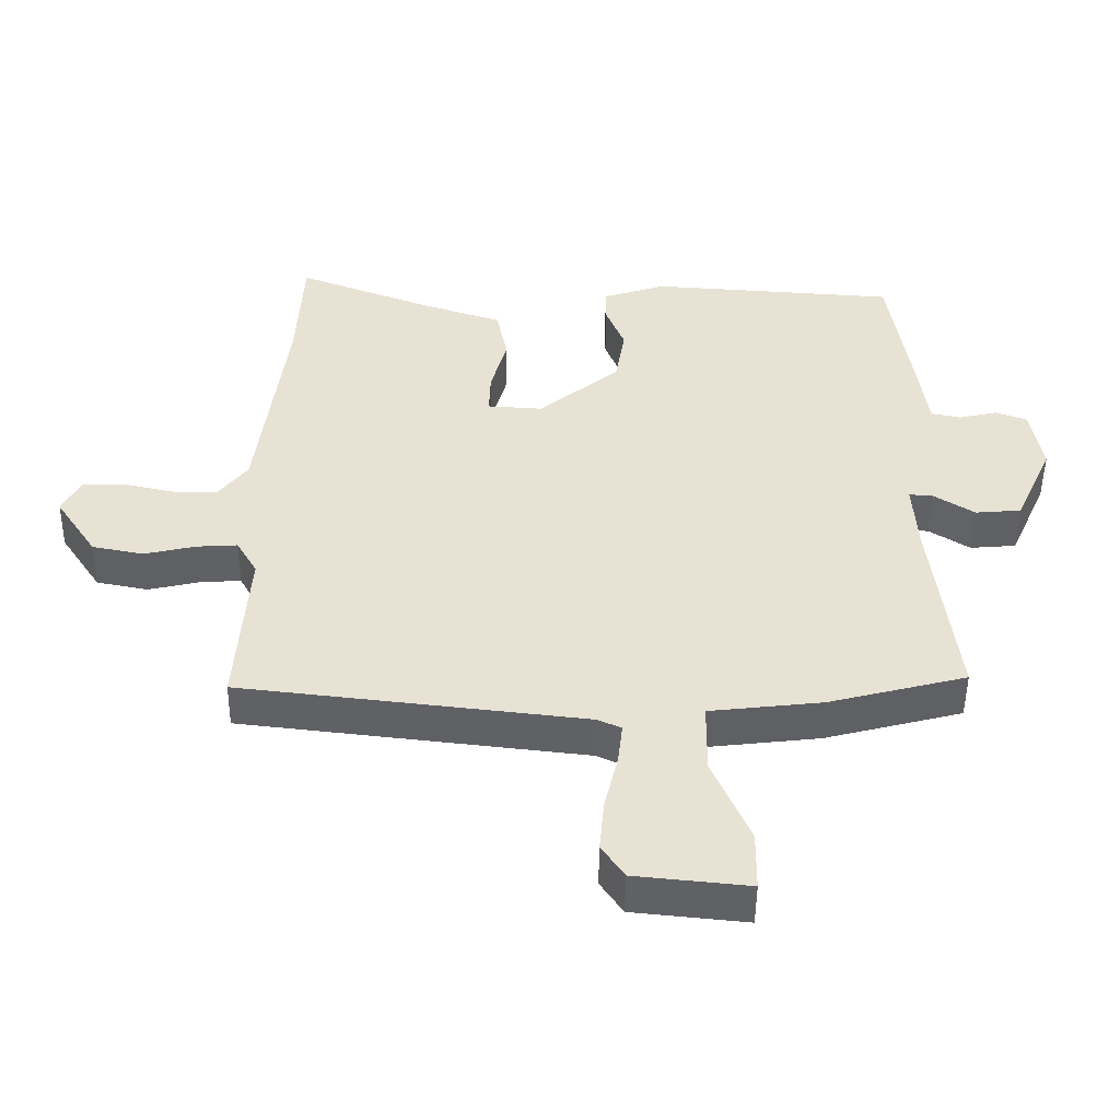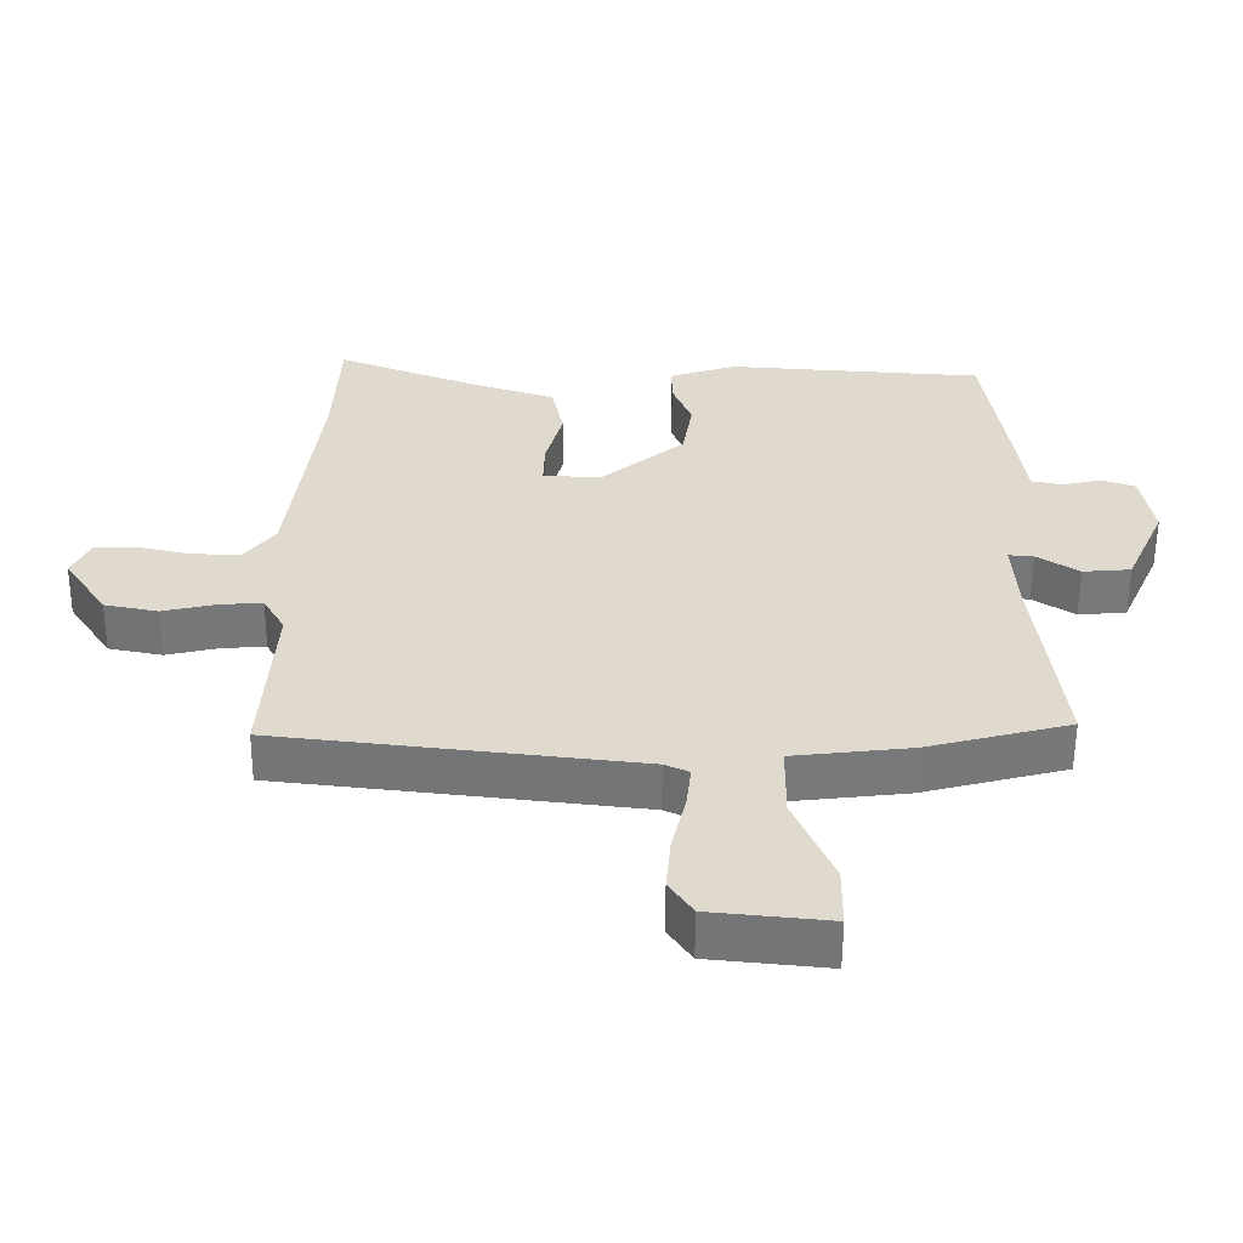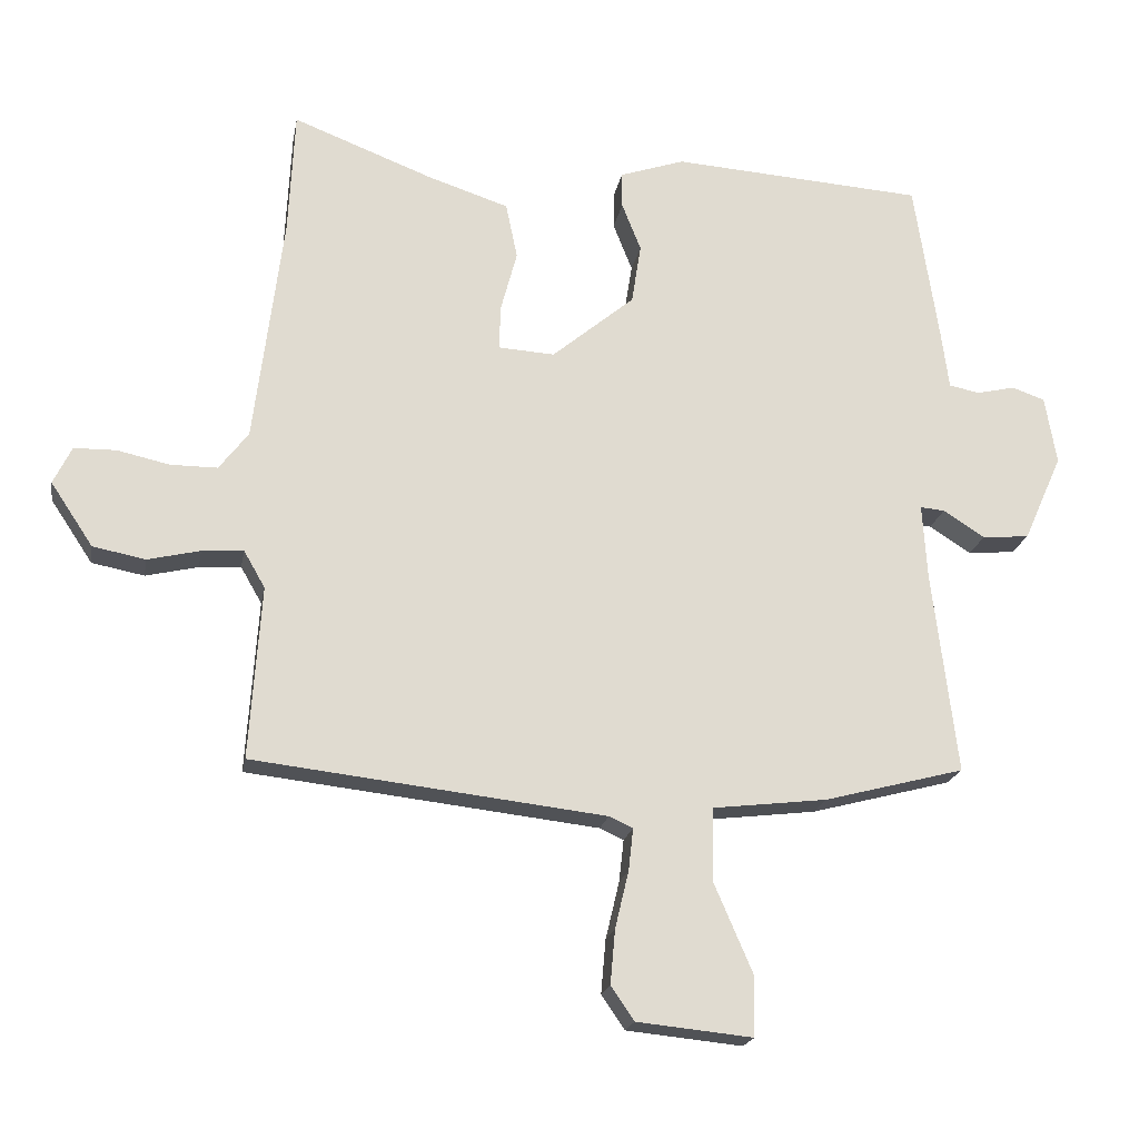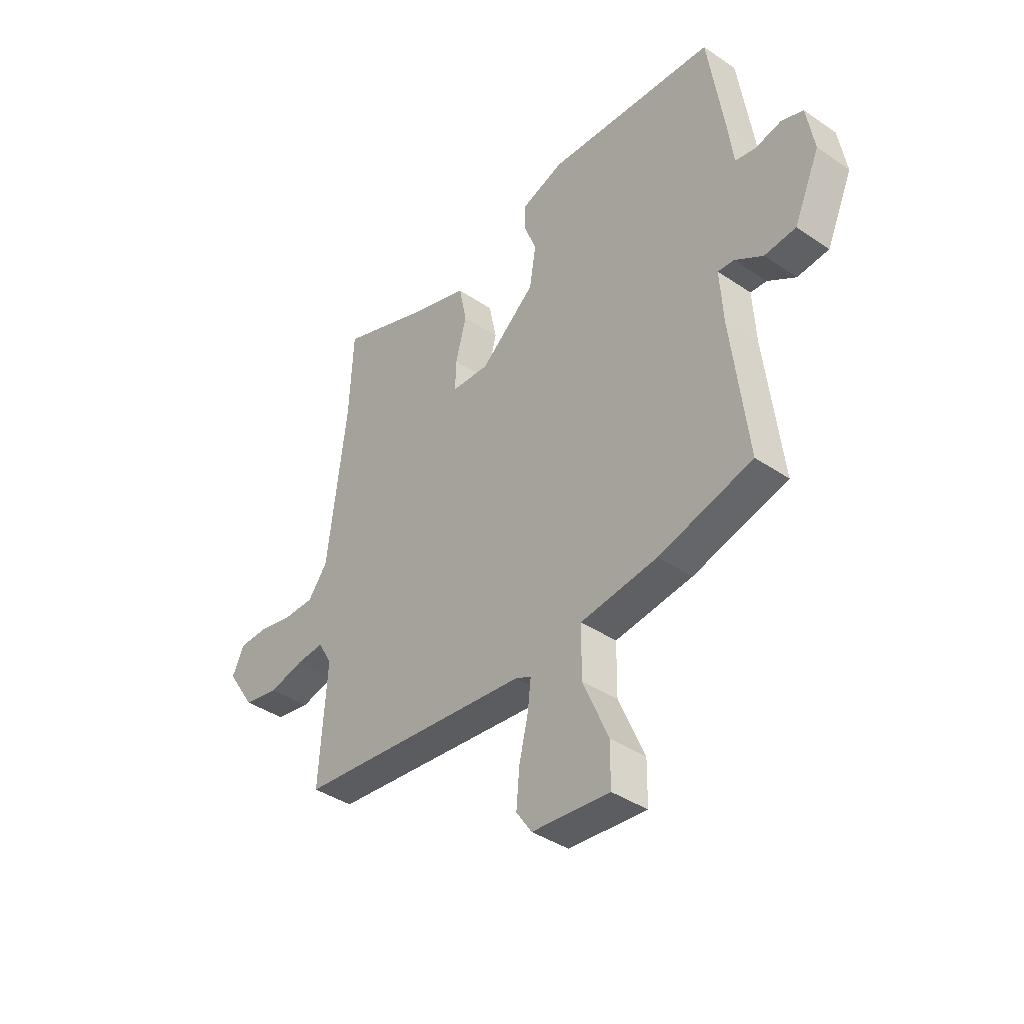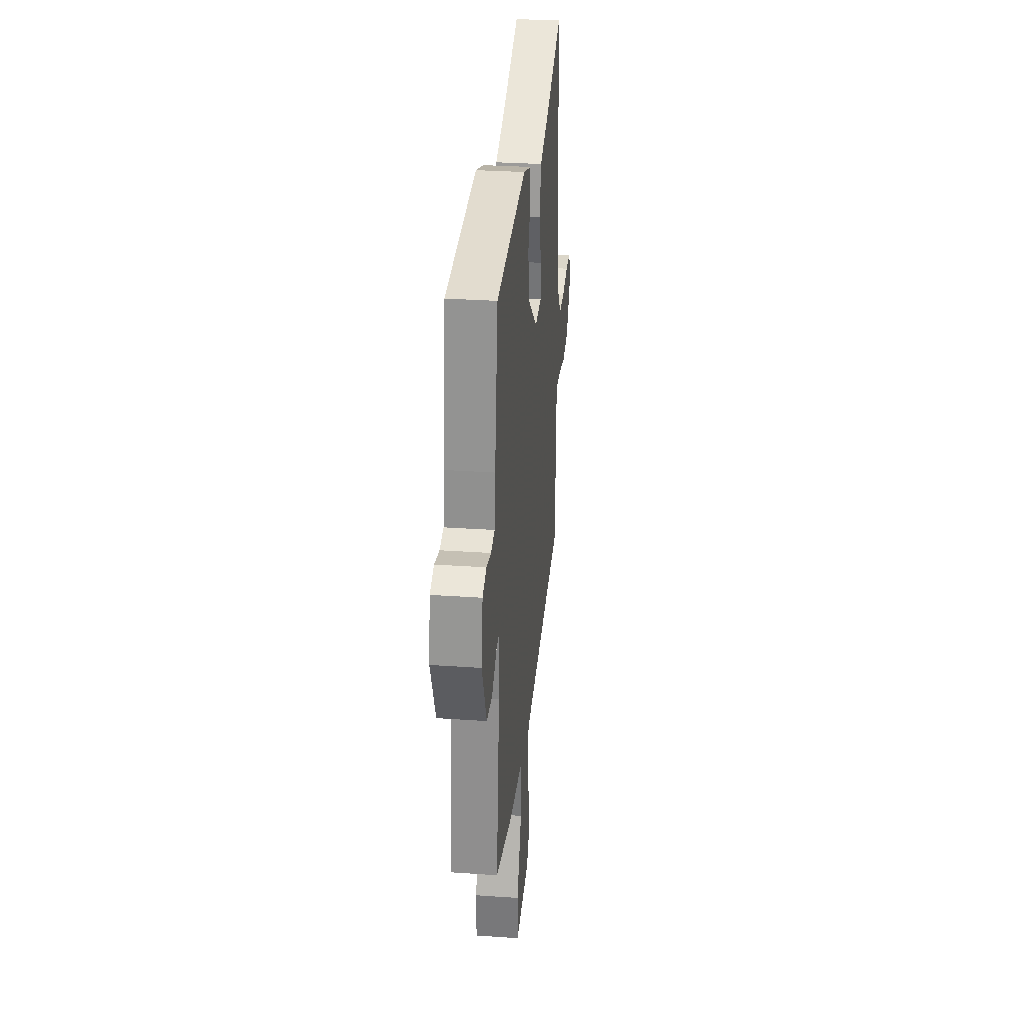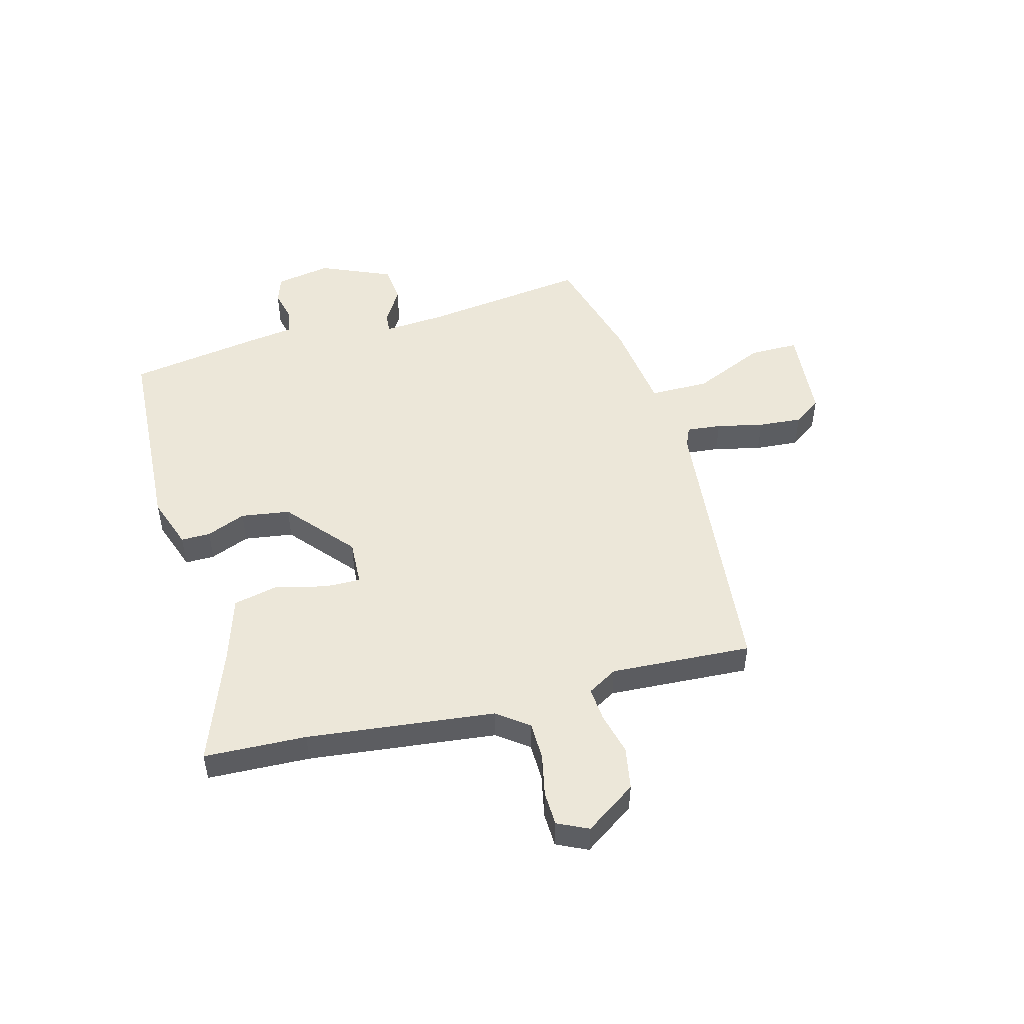
<metadata>
{"format":"obj","ext":"obj","renderer":"f3d","projection":"perspective","resolution":1024,"background":"white","views":[{"elev":-49.6,"azim":179.3,"up":"+Z"},{"elev":-57.3,"azim":179.6,"up":"+Z"},{"elev":-19.7,"azim":169.9,"up":"+Z"},{"elev":-39.9,"azim":-130.0,"up":"+Z"},{"elev":31.0,"azim":-84.3,"up":"+Z"},{"elev":49.6,"azim":74.3,"up":"+Y"}]}
</metadata>
<code>
v -0.473 0.07 0.501
v -0.102 0.07 0.526
v -0.007 0.07 0.494
v -0.007 0.07 0.441
v -0.035 0.07 0.37
v -0.021 0.07 0.282
v 0.1 0.07 0.181
v 0.183 0.07 0.186
v 0.181 0.07 0.251
v 0.157 0.07 0.341
v 0.174 0.07 0.423
v 0.293 0.07 0.462
v 0.498 0.07 0.541
v 0.507 0.07 0.357
v 0.549 0.07 0.019
v 0.592 0.07 -0.037
v 0.661 0.07 -0.037
v 0.737 0.07 -0.02
v 0.799 0.07 -0.021
v 0.826 0.07 -0.076
v 0.764 0.07 -0.169
v 0.687 0.07 -0.184
v 0.61 0.07 -0.166
v 0.549 0.07 -0.162
v 0.518 0.07 -0.216
v 0.535 0.07 -0.47
v 0.019 0.07 -0.529
v -0.016 0.07 -0.545
v -0.009 0.07 -0.607
v 0.011 0.07 -0.691
v 0.018 0.07 -0.77
v -0.016 0.07 -0.82
v -0.186 0.07 -0.837
v -0.187 0.07 -0.748
v -0.131 0.07 -0.618
v -0.132 0.07 -0.51
v -0.301 0.07 -0.49
v -0.507 0.07 -0.436
v -0.471 0.07 -0.139
v -0.464 0.07 -0.027
v -0.5 0.07 -0.03
v -0.561 0.07 -0.069
v -0.63 0.07 -0.063
v -0.687 0.07 0.065
v -0.67 0.07 0.165
v -0.622 0.07 0.182
v -0.565 0.07 0.169
v -0.52 0.07 0.178
v -0.509 0.07 0.262
v -0.473 0 0.501
v -0.102 0 0.526
v -0.007 0 0.494
v -0.007 0 0.441
v -0.035 0 0.37
v -0.021 0 0.282
v 0.1 0 0.181
v 0.183 0 0.186
v 0.181 0 0.251
v 0.157 0 0.341
v 0.174 0 0.423
v 0.293 0 0.462
v 0.498 0 0.541
v 0.507 0 0.357
v 0.549 0 0.019
v 0.592 0 -0.037
v 0.661 0 -0.037
v 0.737 0 -0.02
v 0.799 0 -0.021
v 0.826 0 -0.076
v 0.764 0 -0.169
v 0.687 0 -0.184
v 0.61 0 -0.166
v 0.549 0 -0.162
v 0.518 0 -0.216
v 0.535 0 -0.47
v 0.019 0 -0.529
v -0.016 0 -0.545
v -0.009 0 -0.607
v 0.011 0 -0.691
v 0.018 0 -0.77
v -0.016 0 -0.82
v -0.186 0 -0.837
v -0.187 0 -0.748
v -0.131 0 -0.618
v -0.132 0 -0.51
v -0.301 0 -0.49
v -0.507 0 -0.436
v -0.471 0 -0.139
v -0.464 0 -0.027
v -0.5 0 -0.03
v -0.561 0 -0.069
v -0.63 0 -0.063
v -0.687 0 0.065
v -0.67 0 0.165
v -0.622 0 0.182
v -0.565 0 0.169
v -0.52 0 0.178
v -0.509 0 0.262
f 48 49 1 2
f 44 45 46 47
f 44 47 48
f 41 42 43 44
f 40 41 44 48
f 36 37 38 39
f 36 39 40
f 32 33 34 35
f 32 35 36
f 29 30 31 32
f 28 29 32 36
f 27 28 36 40
f 25 26 27 40
f 20 21 22 23
f 20 23 24
f 17 18 19 20
f 16 17 20 24
f 15 16 24 25
f 12 13 14
f 9 10 11 12
f 8 9 12 14
f 2 3 4 5
f 2 5 6
f 48 2 6
f 40 48 6 7
f 25 40 7 8
f 8 14 15 25
f 51 50 98 97
f 96 95 94 93
f 97 96 93
f 93 92 91 90
f 97 93 90 89
f 88 87 86 85
f 89 88 85
f 84 83 82 81
f 85 84 81
f 81 80 79 78
f 85 81 78 77
f 89 85 77 76
f 89 76 75 74
f 72 71 70 69
f 73 72 69
f 69 68 67 66
f 73 69 66 65
f 74 73 65 64
f 63 62 61
f 61 60 59 58
f 63 61 58 57
f 54 53 52 51
f 55 54 51
f 55 51 97
f 56 55 97 89
f 57 56 89 74
f 74 64 63 57
f 1 50 51 2
f 2 51 52 3
f 3 52 53 4
f 4 53 54 5
f 5 54 55 6
f 6 55 56 7
f 7 56 57 8
f 8 57 58 9
f 9 58 59 10
f 10 59 60 11
f 11 60 61 12
f 12 61 62 13
f 13 62 63 14
f 14 63 64 15
f 15 64 65 16
f 16 65 66 17
f 17 66 67 18
f 18 67 68 19
f 19 68 69 20
f 20 69 70 21
f 21 70 71 22
f 22 71 72 23
f 23 72 73 24
f 24 73 74 25
f 25 74 75 26
f 26 75 76 27
f 27 76 77 28
f 28 77 78 29
f 29 78 79 30
f 30 79 80 31
f 31 80 81 32
f 32 81 82 33
f 33 82 83 34
f 34 83 84 35
f 35 84 85 36
f 36 85 86 37
f 37 86 87 38
f 38 87 88 39
f 39 88 89 40
f 40 89 90 41
f 41 90 91 42
f 42 91 92 43
f 43 92 93 44
f 44 93 94 45
f 45 94 95 46
f 46 95 96 47
f 47 96 97 48
f 48 97 98 49
f 49 98 50 1

</code>
